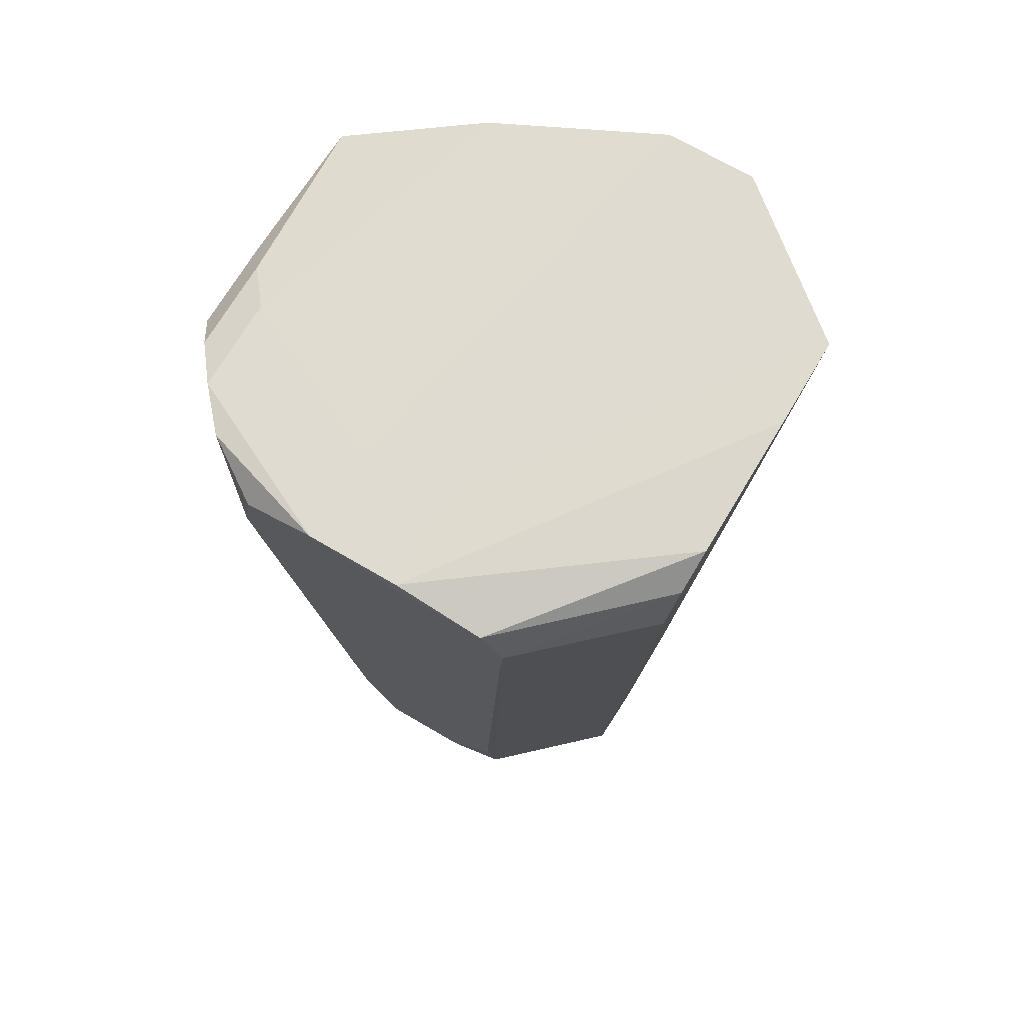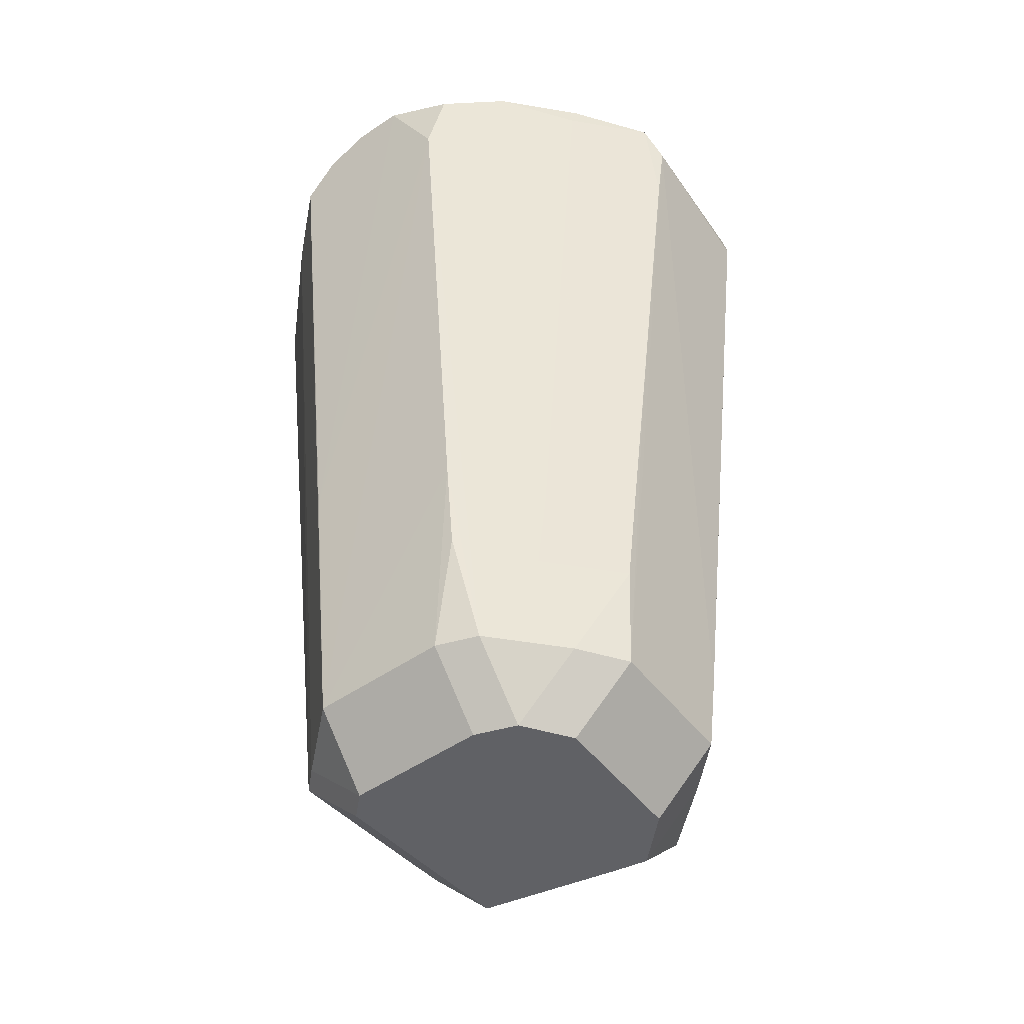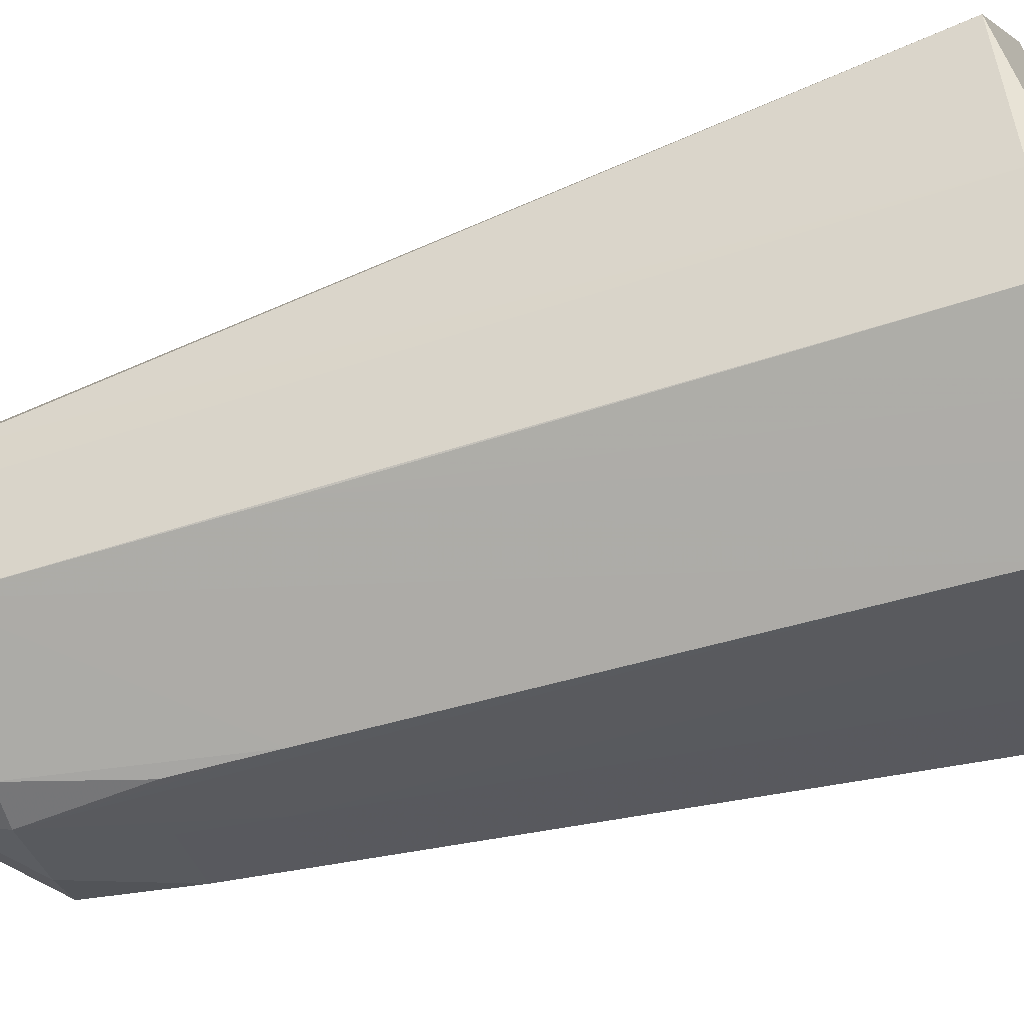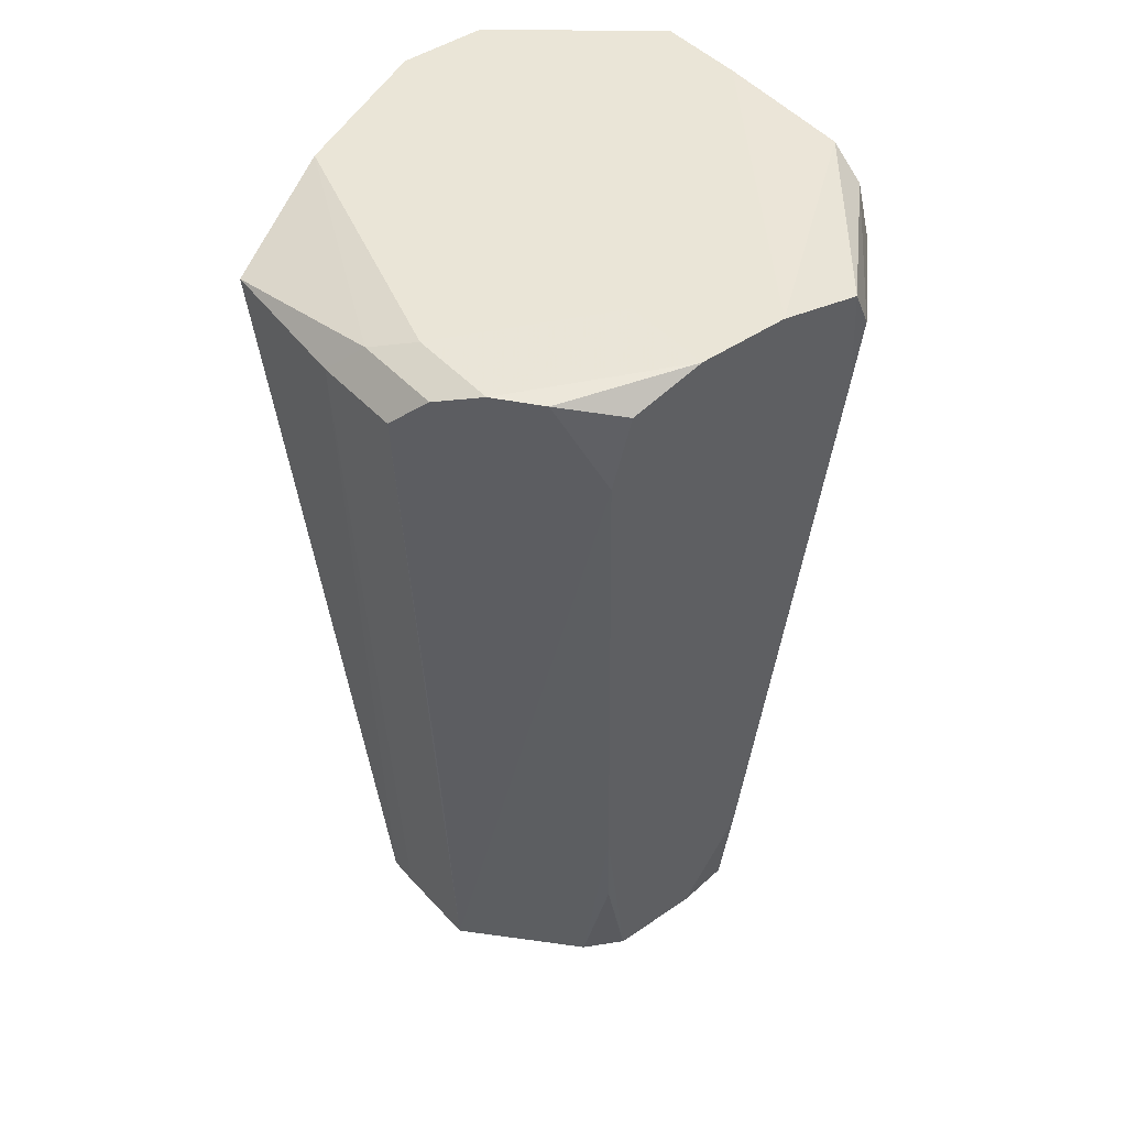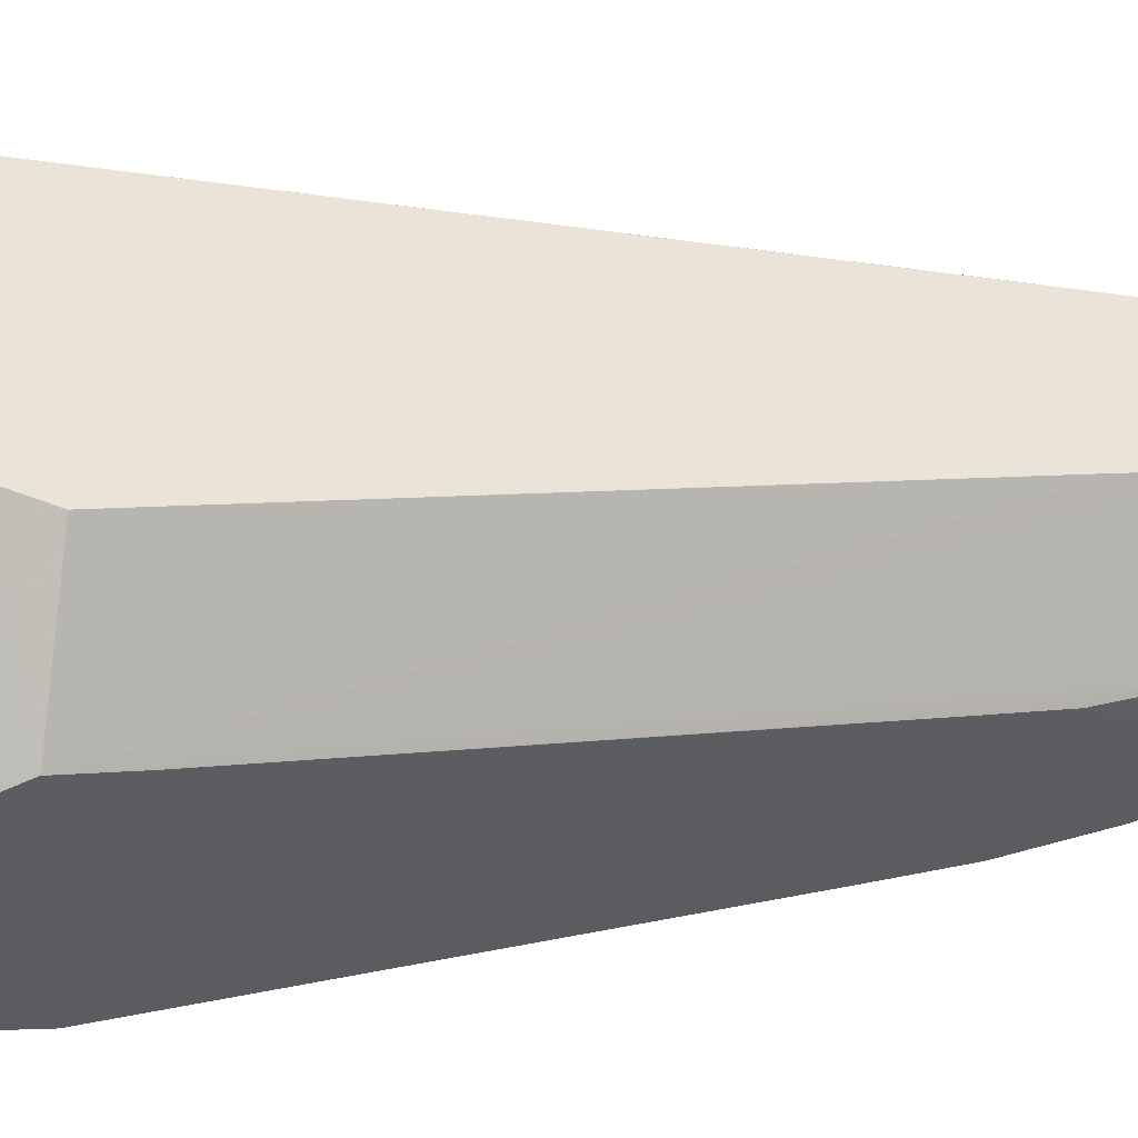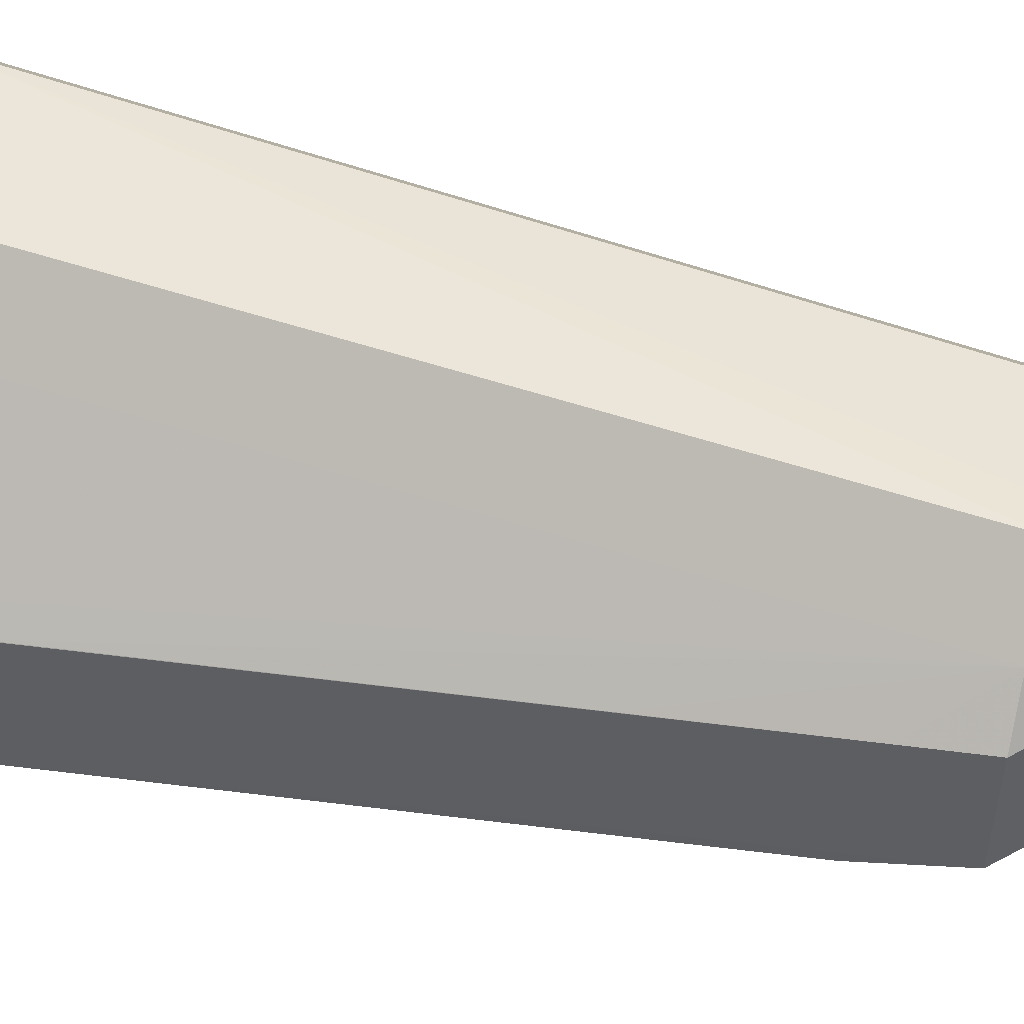
<metadata>
{"format":"obj","ext":"obj","renderer":"f3d","projection":"perspective","resolution":1024,"background":"white","views":[{"elev":70.1,"azim":75.5,"up":"+Z"},{"elev":-48.8,"azim":34.4,"up":"+Z"},{"elev":-76.6,"azim":-73.9,"up":"+Y"},{"elev":44.4,"azim":6.2,"up":"+Z"},{"elev":5.9,"azim":72.9,"up":"+Y"},{"elev":49.8,"azim":104.5,"up":"+Y"}]}
</metadata>
<code>
v 0.02151 0.008093 -0.03531
v 0.01438 0.008093 -0.04244
v 0.008476 -0.02402 -0.01158
v 0.03051 0.008246 0.04442
v -0.01678 0.01026 -0.03532
v -0.009656 0.01739 -0.03532
v -0.009656 0.01026 -0.04245
v 0.03139 -0.008834 0.05374
v 0.005506 -0.02116 -0.03531
v 0.005506 -0.01403 -0.04244
v -0.01053 -0.02368 -0.004614
v 0.008983 0.03179 0.06005
v -0.01732 0.005875 -0.03537
v -0.01019 0.005875 -0.0425
v 0.0103 -0.03011 0.05768
v 0.009315 0.0221 -0.02133
v 0.02376 0.008214 -0.01531
v -0.004566 0.01821 -0.03533
v -0.004566 0.01108 -0.04246
v 0.03049 -0.008977 0.0461
v 0.02336 -0.0161 0.0461
v -0.01527 -0.02363 0.05842
v -0.008144 -0.03075 0.05842
v 0.0289 0.008256 0.03031
v 0.03008 -0.01078 0.0583
v 0.02295 -0.01791 0.0583
v -0.01931 -0.01071 -0.03538
v -0.01218 -0.01071 -0.04251
v 0.02252 0.008163 -0.02666
v -0.009948 -0.02416 0.05994
v -0.00282 -0.03129 0.05994
v 0.009023 -0.01764 0.06035
v 0.02328 -0.01764 0.06035
v 0.01615 -0.02477 0.06035
v 0.01615 -0.01051 0.06035
v -0.017 -0.01316 -0.03537
v -0.009871 -0.02029 -0.03537
v -0.009871 -0.01316 -0.04249
v -0.02997 -0.01128 0.05579
v -0.01876 0.0226 0.06015
v -0.01164 0.02973 0.06015
v 0.005409 0.01984 -0.03533
v 0.005409 0.01271 -0.04246
v 0.002859 -0.03165 0.05965
v 0.02491 0.008208 -0.005306
v 0.02345 -0.009015 -0.01449
v 0.01632 -0.01614 -0.01449
v 0.02109 -0.007606 -0.0353
v 0.01397 -0.007606 -0.04243
v 0.03014 0.01005 0.05681
v 0.02563 -0.00896 0.004199
v 0.01611 0.02466 0.06005
v 0.00854 -0.03086 0.04934
v 0.008505 -0.02276 -0.02222
v -0.02511 0.004085 0.06013
v 0.03137 0.008193 0.0517
v 0.01667 0.01329 -0.03534
v 0.009545 0.02042 -0.03534
v 0.009545 0.01329 -0.04247
v -0.01942 -0.02294 0.05488
v -0.01229 -0.03007 0.05488
v 0.02731 0.01323 0.05951
v 0.0173 -0.01261 -0.03532
v 0.01017 -0.01974 -0.03532
v 0.01017 -0.01261 -0.04244
v 0.02237 -0.009001 -0.02375
v 0.01524 -0.01613 -0.02375
f 55 5 39
f 5 55 40
f 8 56 50
f 39 5 13
f 13 27 39
f 39 27 60
f 32 40 55
f 55 30 32
f 52 33 62
f 62 50 52
f 50 57 52
f 8 50 25
f 62 33 25
f 25 50 62
f 39 60 22
f 22 55 39
f 22 30 55
f 48 66 63
f 48 1 8
f 8 51 48
f 47 26 34
f 1 57 29
f 8 1 29
f 29 56 8
f 4 50 56
f 4 57 50
f 12 58 16
f 16 41 12
f 58 41 16
f 12 41 35
f 66 48 46
f 46 48 51
f 65 2 49
f 64 47 34
f 34 15 64
f 64 15 53
f 64 65 63
f 61 37 11
f 11 37 53
f 53 37 3
f 54 64 3
f 3 64 53
f 28 65 38
f 38 65 10
f 58 57 59
f 28 14 59
f 59 65 28
f 2 65 59
f 56 29 45
f 45 4 56
f 42 6 41
f 42 41 58
f 26 47 21
f 61 11 23
f 47 64 67
f 36 38 37
f 36 60 27
f 5 6 7
f 17 29 57
f 57 45 17
f 17 45 29
f 57 4 24
f 24 45 57
f 4 45 24
f 8 25 20
f 20 46 51
f 20 51 8
f 44 11 53
f 53 15 44
f 44 15 34
f 9 3 37
f 54 3 9
f 9 64 54
f 43 59 19
f 14 7 19
f 19 59 14
f 31 23 11
f 11 44 31
f 31 44 34
f 6 42 18
f 27 13 14
f 28 27 14
f 52 57 58
f 52 58 12
f 25 33 34
f 34 26 25
f 2 48 49
f 1 48 2
f 35 52 12
f 33 52 35
f 34 33 35
f 35 32 34
f 40 32 35
f 35 41 40
f 40 41 6
f 5 40 6
f 49 48 65
f 65 48 63
f 1 2 59
f 59 57 1
f 42 59 43
f 58 59 42
f 23 22 60
f 23 60 61
f 67 46 47
f 66 46 67
f 63 66 67
f 67 64 63
f 36 27 28
f 28 38 36
f 61 60 36
f 36 37 61
f 7 14 13
f 7 13 5
f 20 25 26
f 26 21 20
f 47 46 20
f 20 21 47
f 37 38 9
f 9 38 10
f 10 65 9
f 65 64 9
f 22 23 31
f 30 22 31
f 34 32 31
f 31 32 30
f 18 19 7
f 18 7 6
f 18 42 43
f 43 19 18

</code>
